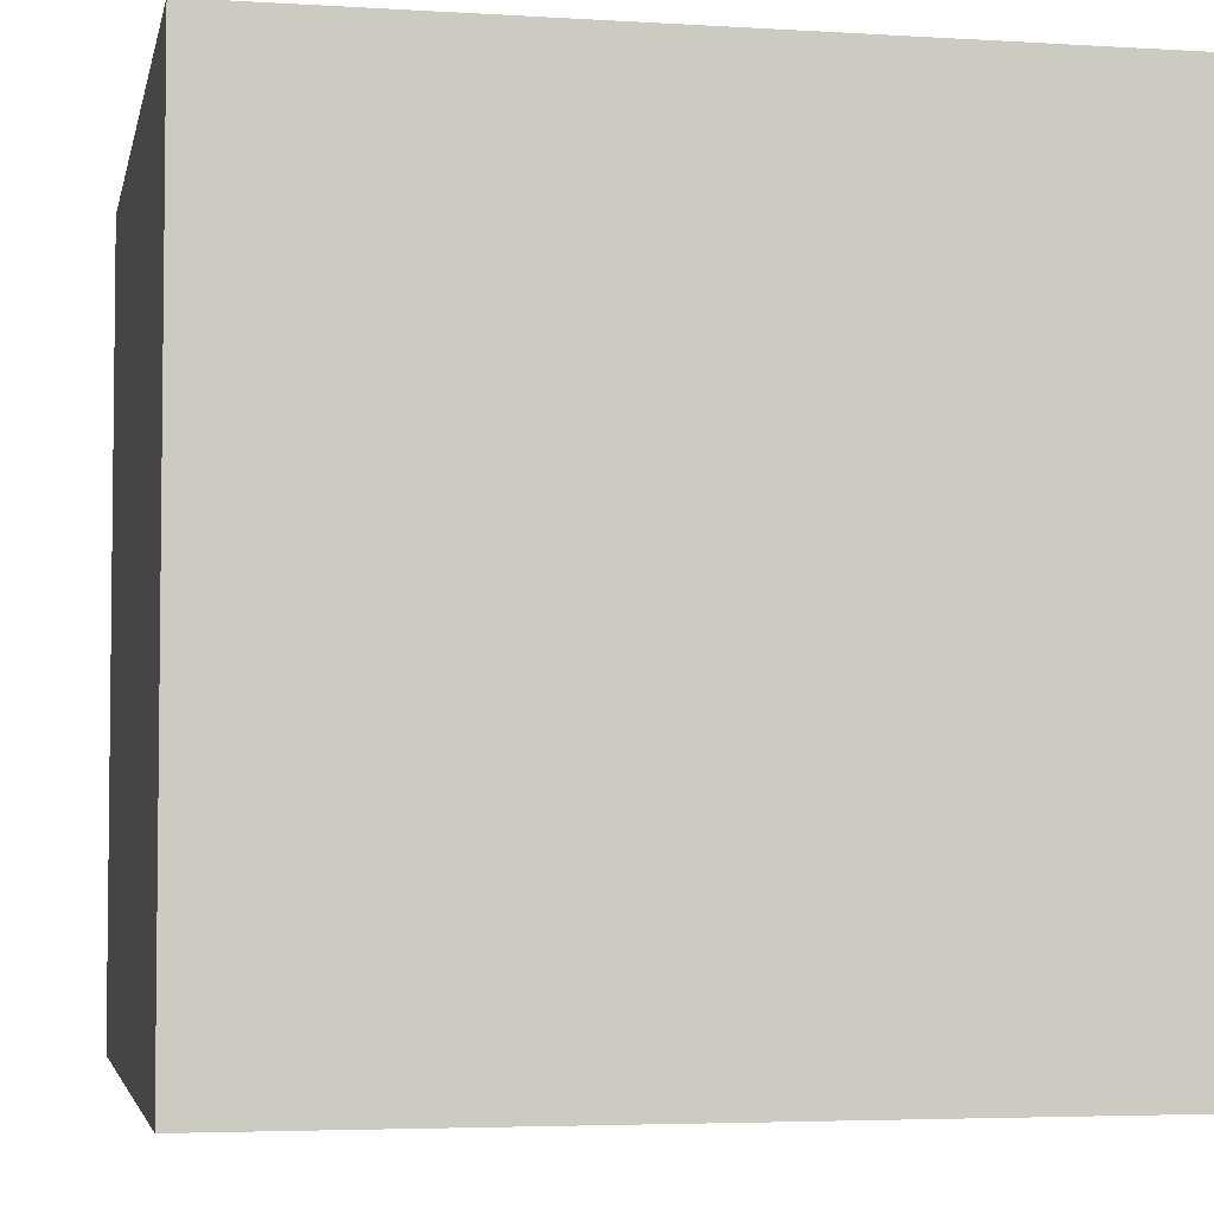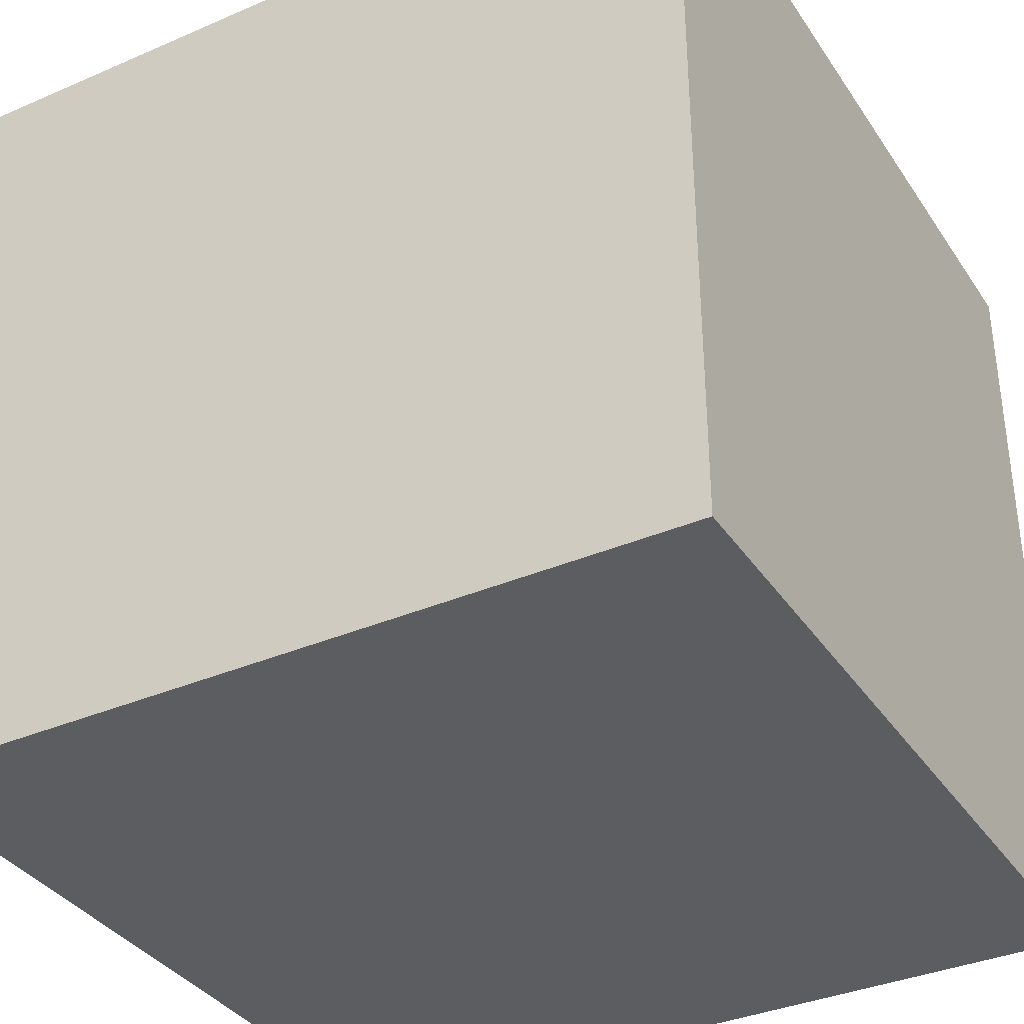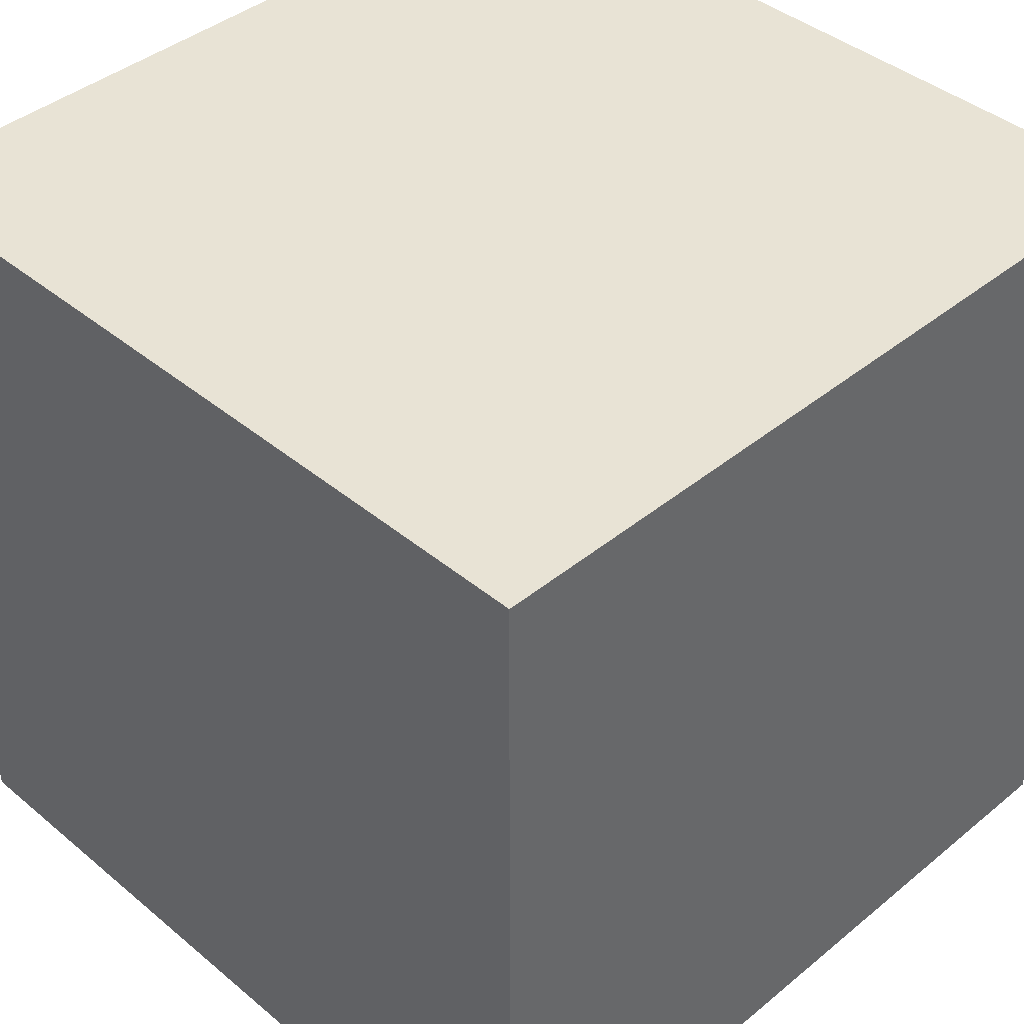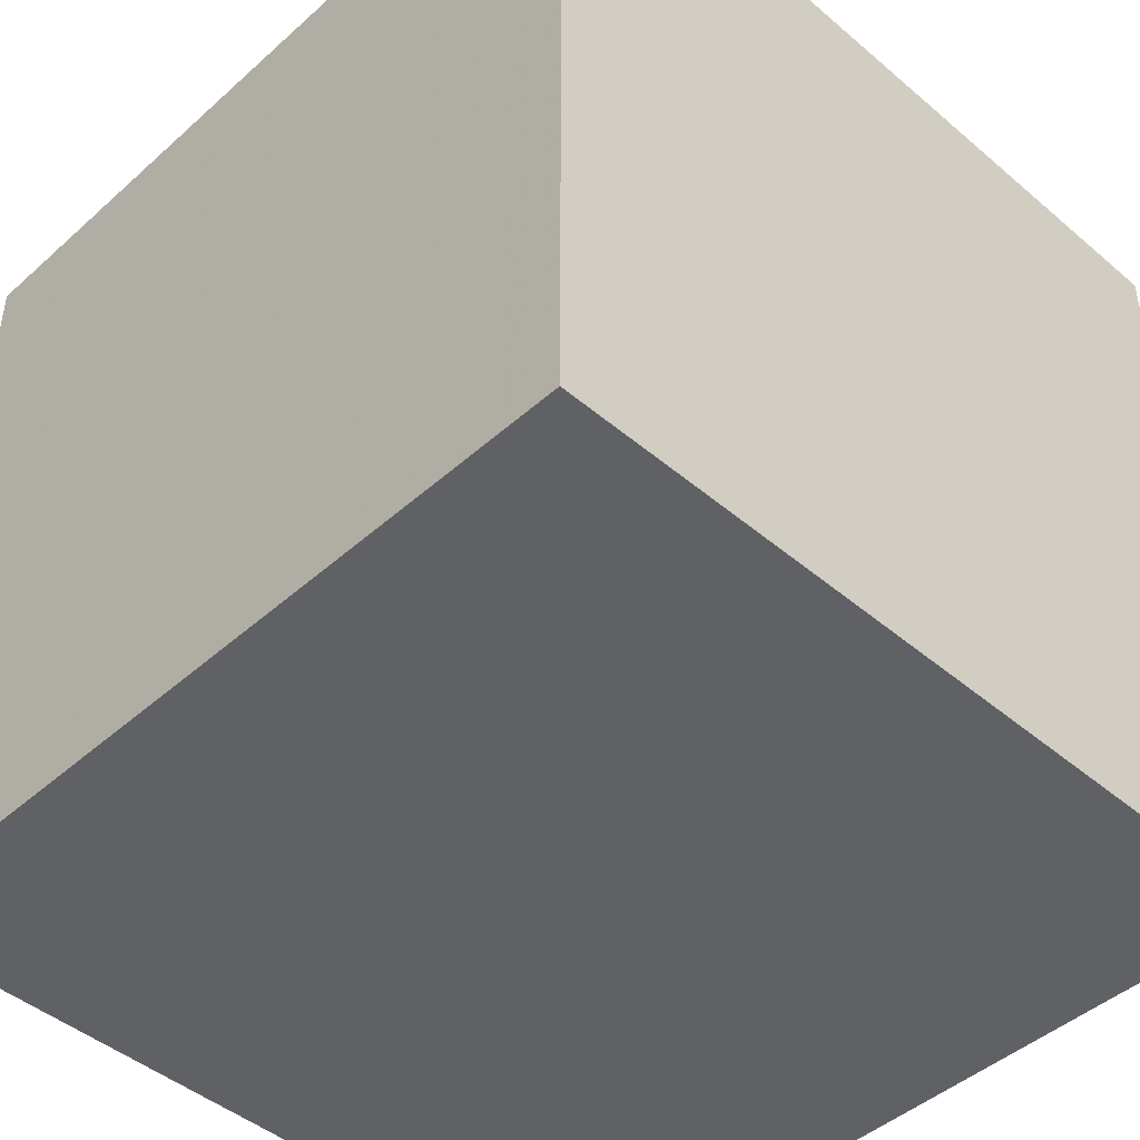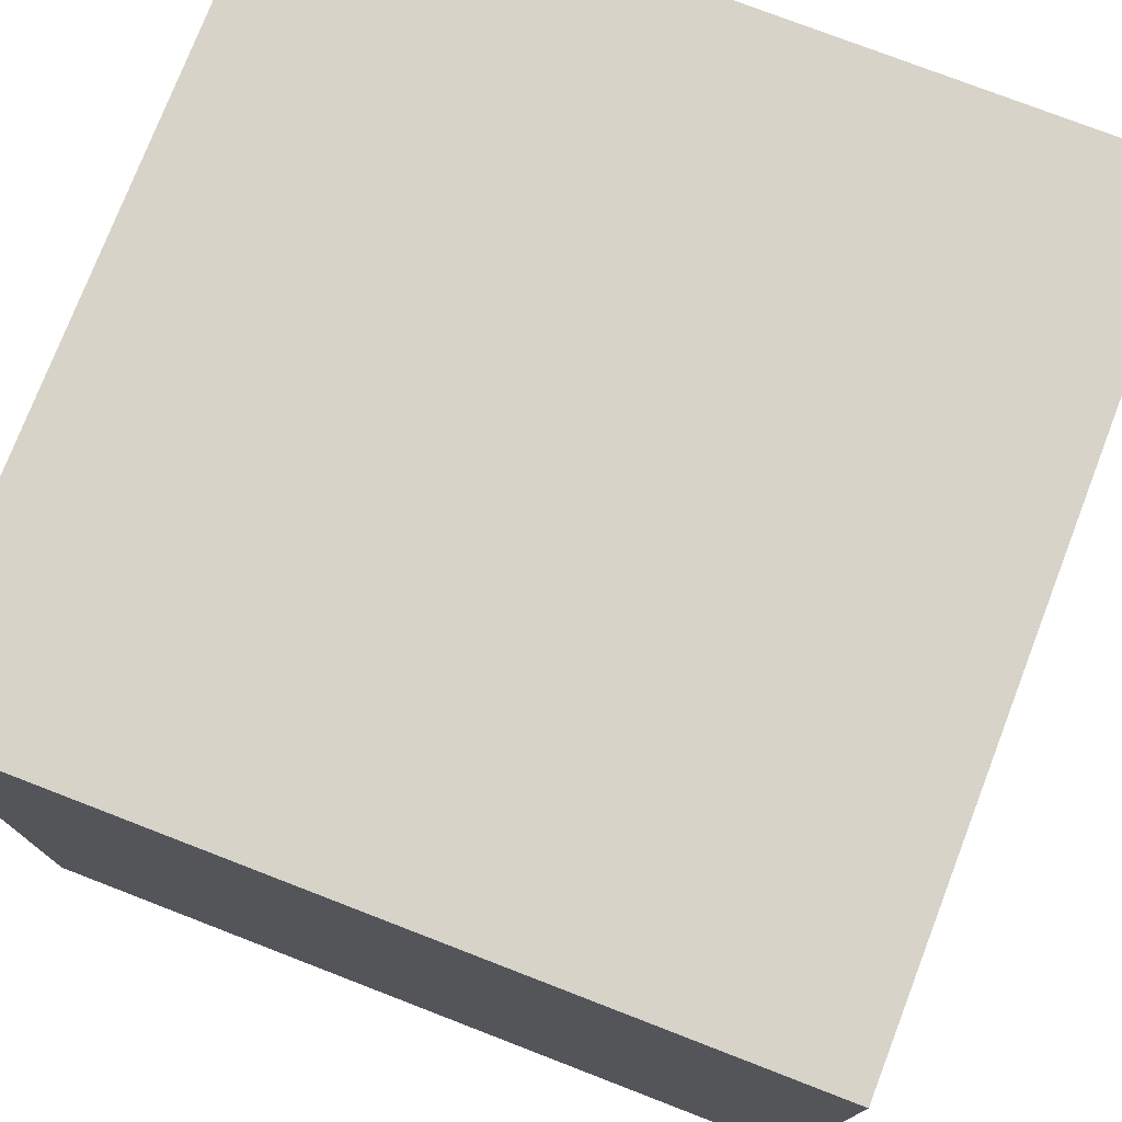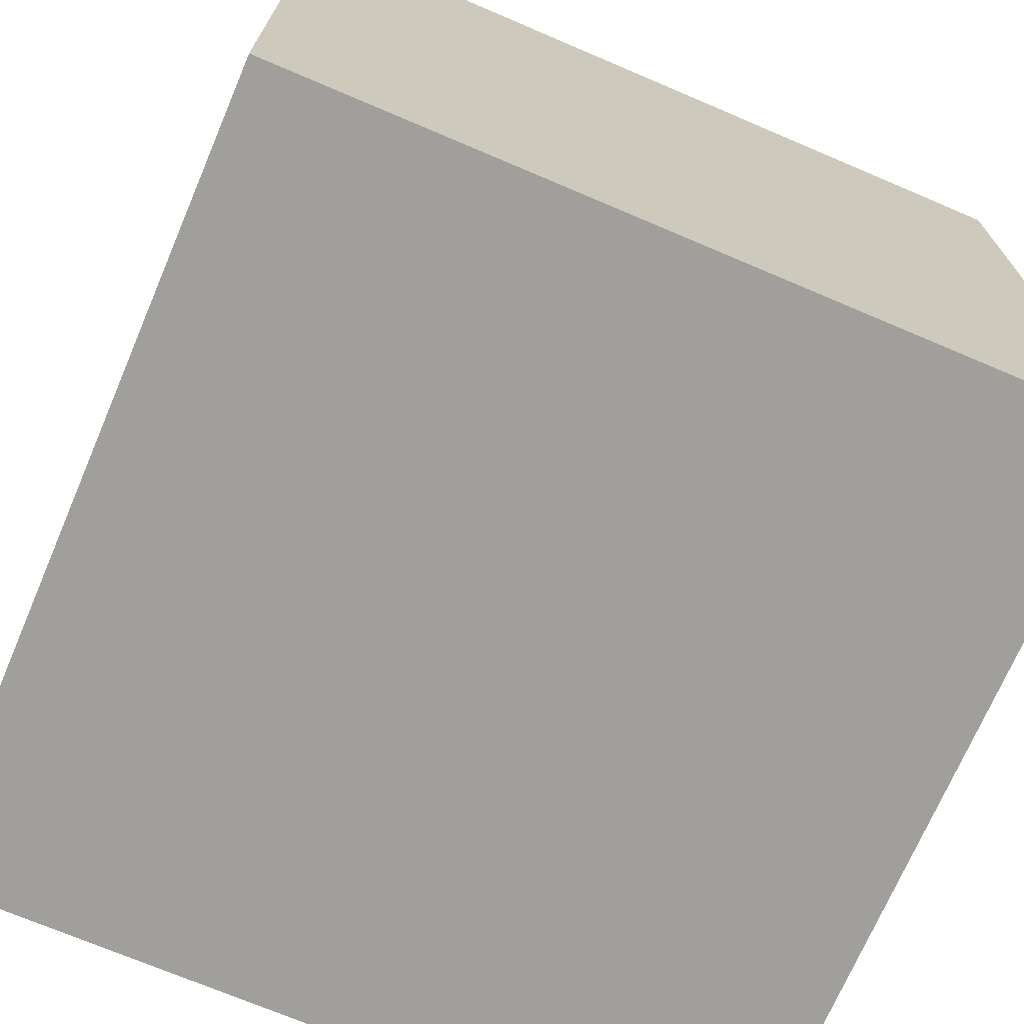
<metadata>
{"format":"obj","ext":"obj","renderer":"f3d","projection":"perspective","resolution":1024,"background":"white","views":[{"elev":-4.2,"azim":78.6,"up":"+Y"},{"elev":-36.0,"azim":29.5,"up":"+Z"},{"elev":41.3,"azim":-44.8,"up":"+Y"},{"elev":-45.6,"azim":-134.3,"up":"+Y"},{"elev":76.3,"azim":111.1,"up":"+Z"},{"elev":-71.2,"azim":-113.1,"up":"+Z"}]}
</metadata>
<code>
v 0 0 0
v 1 0 0
v 1 1 0
v 0 1 0
v 0 0 1
v 1 0 1
v 1 1 1
v 0 1 1
f 1 2 4
f 2 3 4
f 1 5 8
f 1 4 8
f 4 3 8
f 3 7 8
f 2 6 7
f 3 2 7
f 1 2 6
f 1 6 5
f 5 6 7
f 5 7 8

</code>
